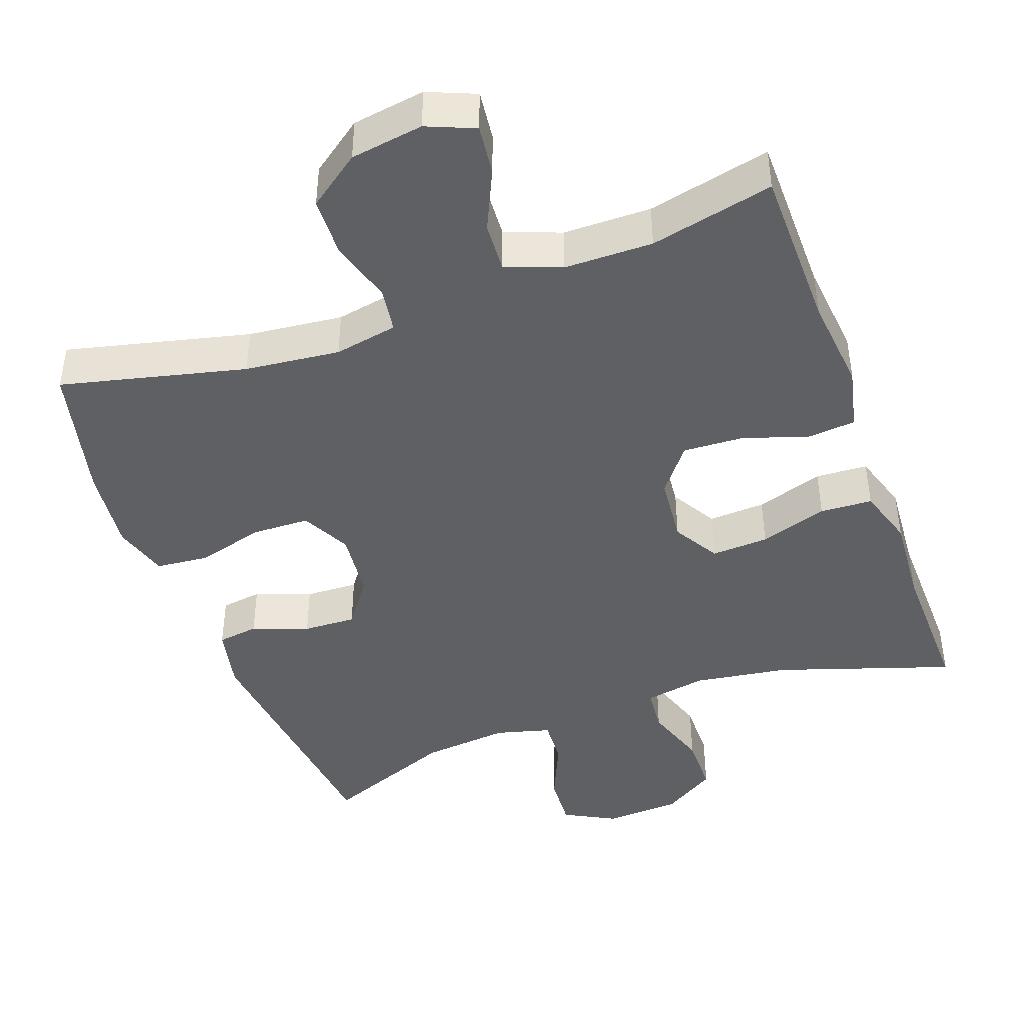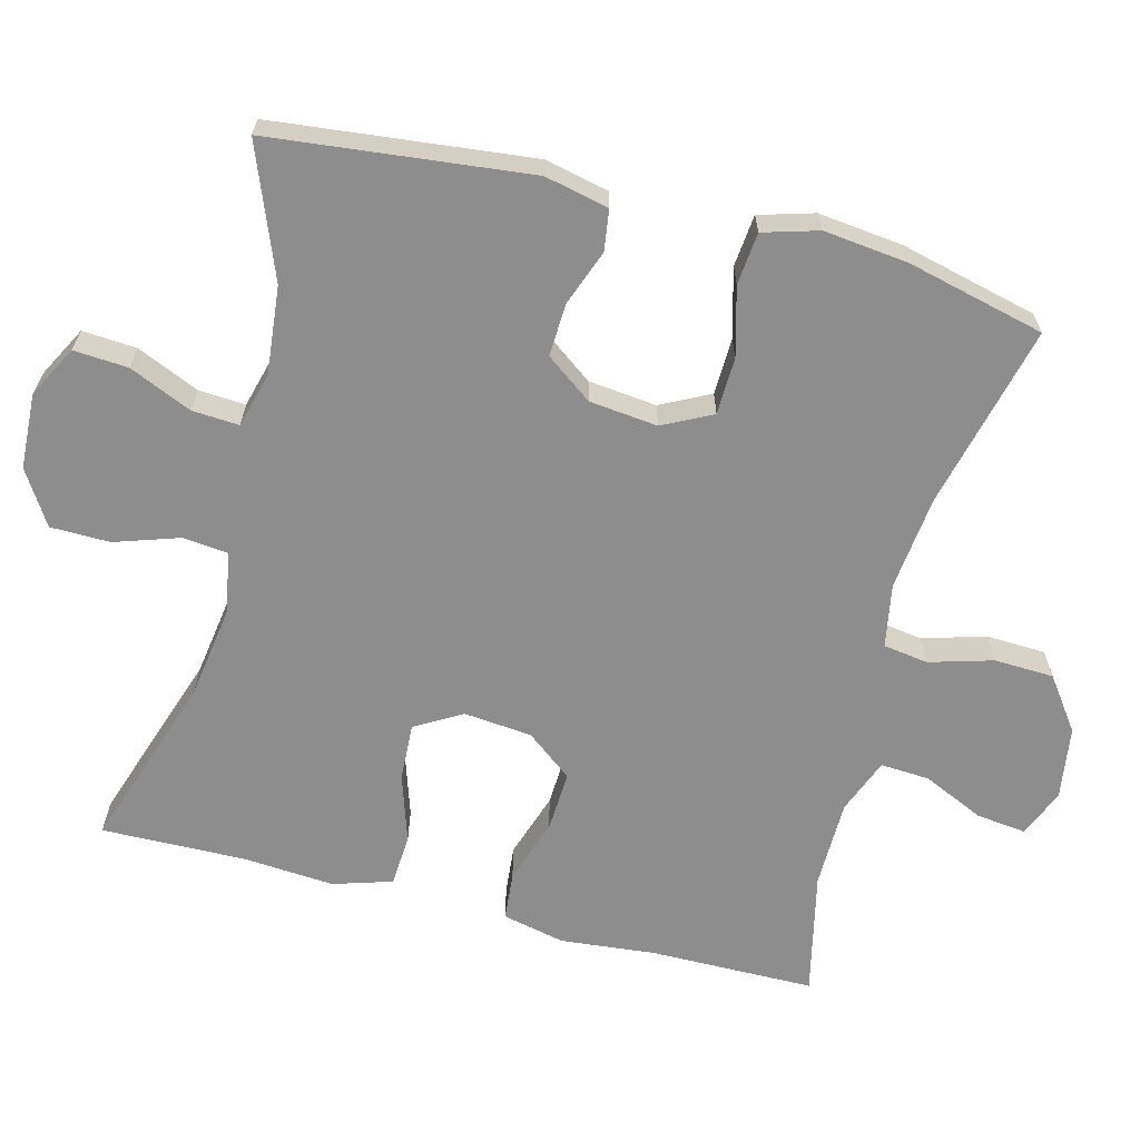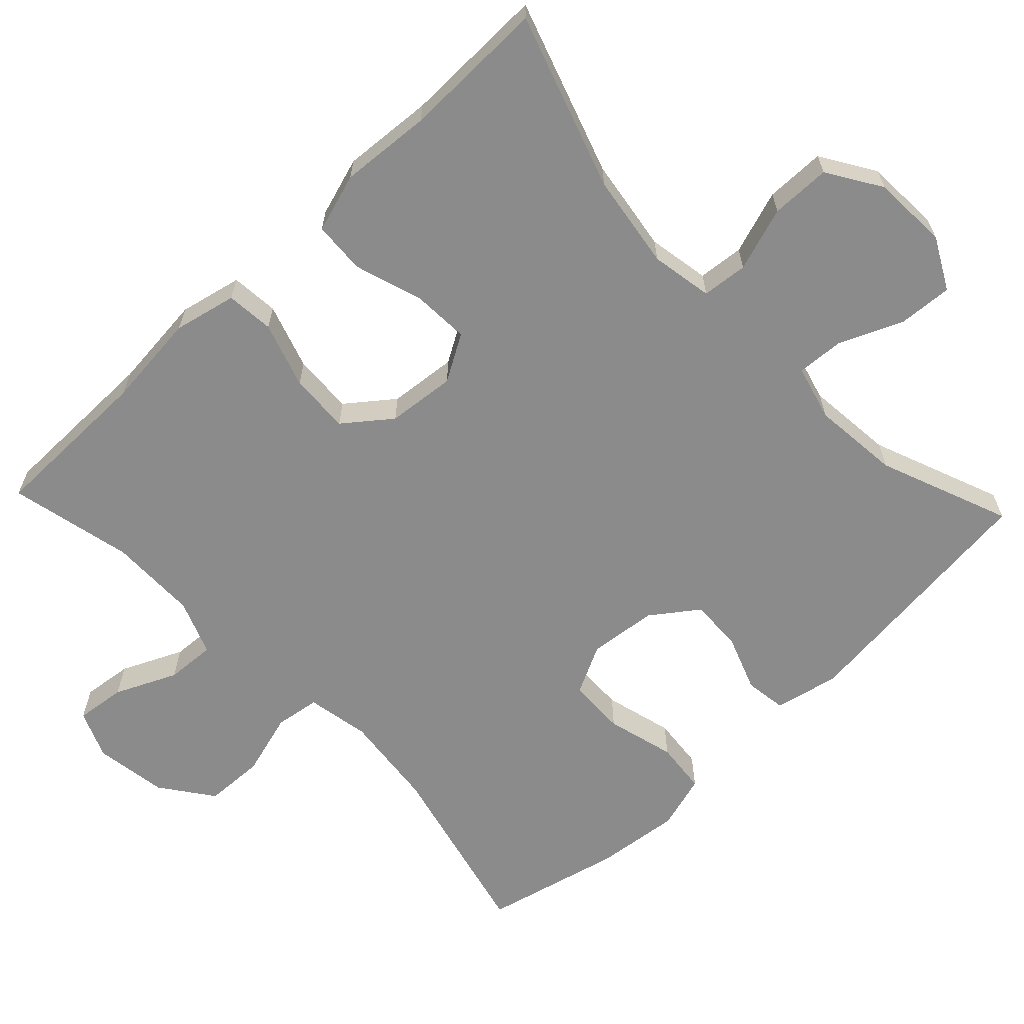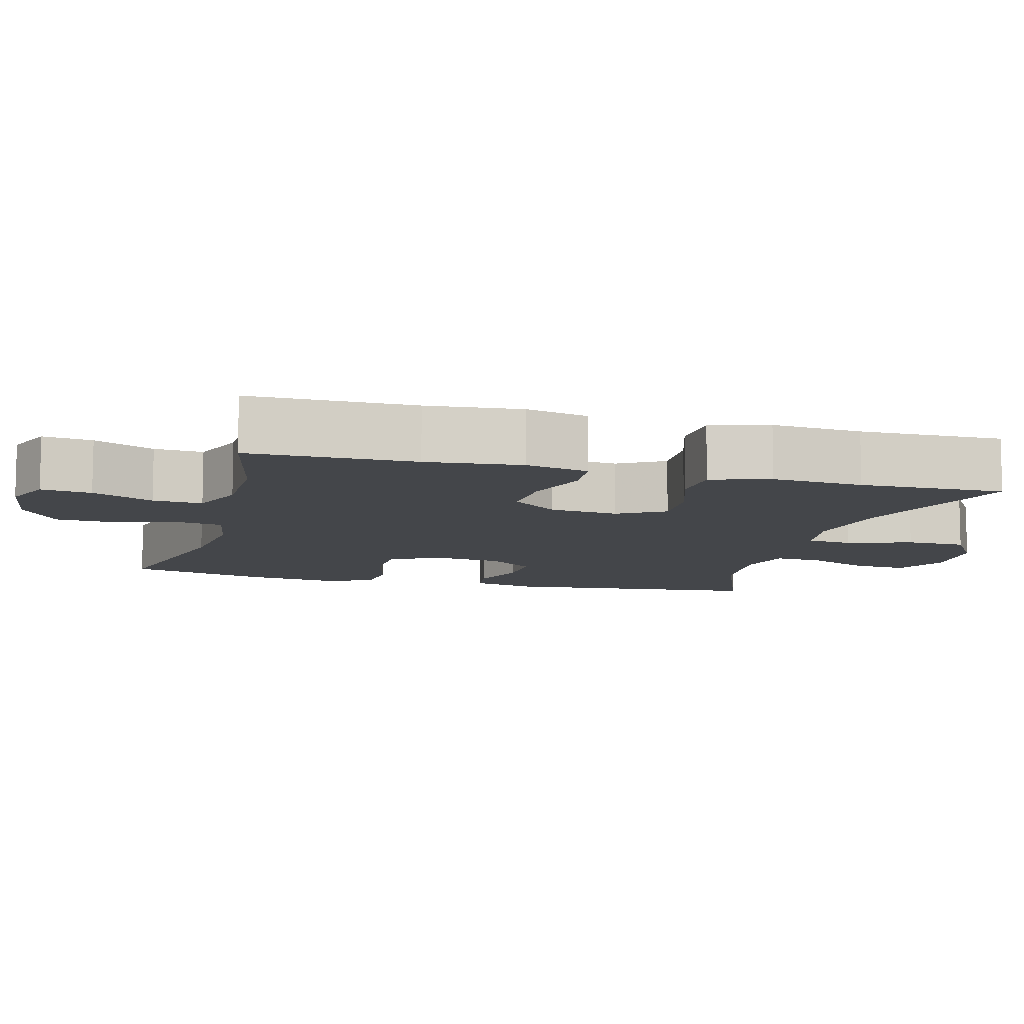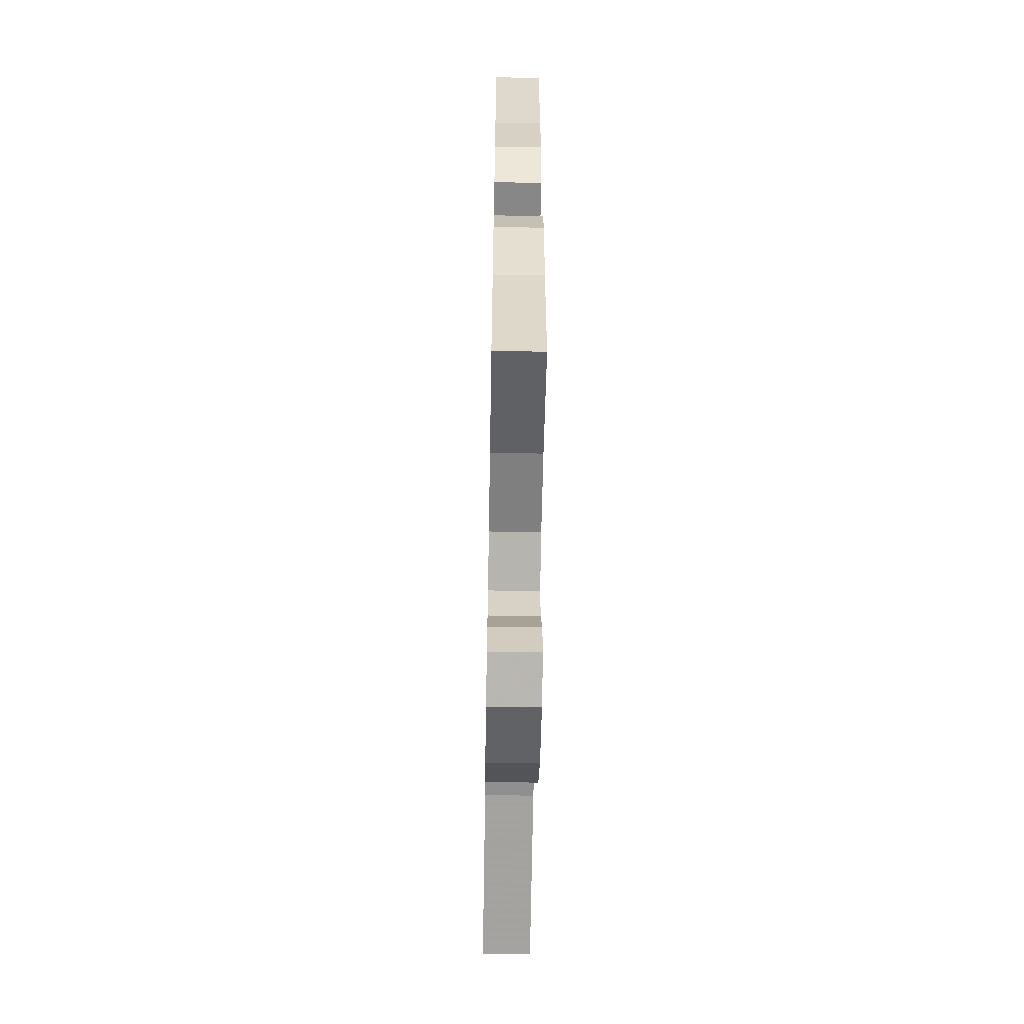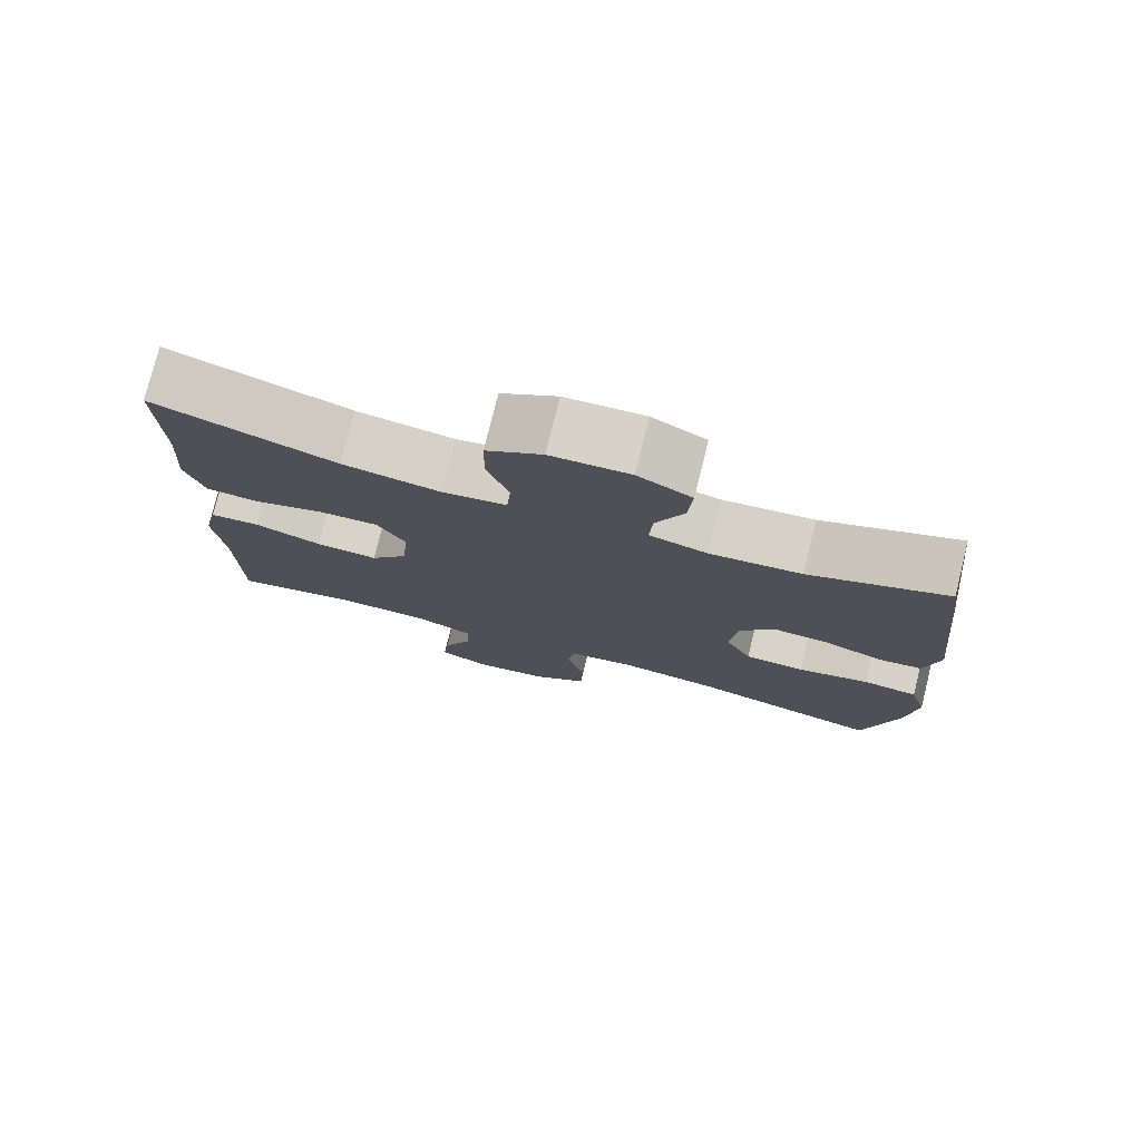
<metadata>
{"format":"obj","ext":"obj","renderer":"f3d","projection":"perspective","resolution":1024,"background":"white","views":[{"elev":-43.5,"azim":-160.0,"up":"+Y"},{"elev":-64.7,"azim":75.4,"up":"+Y"},{"elev":-63.8,"azim":-46.5,"up":"+Y"},{"elev":-9.6,"azim":-105.2,"up":"+Y"},{"elev":-59.2,"azim":-91.0,"up":"+Z"},{"elev":77.2,"azim":14.0,"up":"+Z"}]}
</metadata>
<code>
v 0.5 0.07 0.5
v 0.539 0.07 0.148
v 0.52 0.07 0.061
v 0.464 0.07 0.053
v 0.388 0.07 0.081
v 0.316 0.07 0.084
v 0.27 0.07 0.021
v 0.26 0.07 -0.072
v 0.294 0.07 -0.139
v 0.372 0.07 -0.141
v 0.465 0.07 -0.116
v 0.536 0.07 -0.123
v 0.558 0.07 -0.198
v 0.545 0.07 -0.313
v 0.5 0.07 -0.5
v 0.25 0.07 -0.44
v 0.121 0.07 -0.426
v 0.035 0.07 -0.442
v 0.026 0.07 -0.503
v 0.051 0.07 -0.589
v 0.048 0.07 -0.67
v -0.023 0.07 -0.722
v -0.122 0.07 -0.737
v -0.187 0.07 -0.71
v -0.179 0.07 -0.642
v -0.141 0.07 -0.559
v -0.137 0.07 -0.492
v -0.212 0.07 -0.463
v -0.332 0.07 -0.462
v -0.5 0.07 -0.5
v -0.502 0.07 -0.276
v -0.515 0.07 -0.147
v -0.496 0.07 -0.062
v -0.431 0.07 -0.056
v -0.342 0.07 -0.085
v -0.26 0.07 -0.089
v -0.211 0.07 -0.026
v -0.202 0.07 0.067
v -0.239 0.07 0.13
v -0.317 0.07 0.126
v -0.409 0.07 0.096
v -0.48 0.07 0.1
v -0.505 0.07 0.18
v -0.496 0.07 0.304
v -0.5 0.07 0.5
v -0.262 0.07 0.421
v -0.134 0.07 0.402
v -0.05 0.07 0.417
v -0.044 0.07 0.479
v -0.073 0.07 0.566
v -0.072 0.07 0.647
v 0.001 0.07 0.693
v 0.104 0.07 0.698
v 0.174 0.07 0.661
v 0.169 0.07 0.587
v 0.132 0.07 0.502
v 0.128 0.07 0.438
v 0.203 0.07 0.418
v 0.322 0.07 0.43
v 0.5 0 0.5
v 0.539 0 0.148
v 0.52 0 0.061
v 0.464 0 0.053
v 0.388 0 0.081
v 0.316 0 0.084
v 0.27 0 0.021
v 0.26 0 -0.072
v 0.294 0 -0.139
v 0.372 0 -0.141
v 0.465 0 -0.116
v 0.536 0 -0.123
v 0.558 0 -0.198
v 0.545 0 -0.313
v 0.5 0 -0.5
v 0.25 0 -0.44
v 0.121 0 -0.426
v 0.035 0 -0.442
v 0.026 0 -0.503
v 0.051 0 -0.589
v 0.048 0 -0.67
v -0.023 0 -0.722
v -0.122 0 -0.737
v -0.187 0 -0.71
v -0.179 0 -0.642
v -0.141 0 -0.559
v -0.137 0 -0.492
v -0.212 0 -0.463
v -0.332 0 -0.462
v -0.5 0 -0.5
v -0.502 0 -0.276
v -0.515 0 -0.147
v -0.496 0 -0.062
v -0.431 0 -0.056
v -0.342 0 -0.085
v -0.26 0 -0.089
v -0.211 0 -0.026
v -0.202 0 0.067
v -0.239 0 0.13
v -0.317 0 0.126
v -0.409 0 0.096
v -0.48 0 0.1
v -0.505 0 0.18
v -0.496 0 0.304
v -0.5 0 0.5
v -0.262 0 0.421
v -0.134 0 0.402
v -0.05 0 0.417
v -0.044 0 0.479
v -0.073 0 0.566
v -0.072 0 0.647
v 0.001 0 0.693
v 0.104 0 0.698
v 0.174 0 0.661
v 0.169 0 0.587
v 0.132 0 0.502
v 0.128 0 0.438
v 0.203 0 0.418
v 0.322 0 0.43
f 54 55 56
f 53 54 56
f 52 53 56
f 51 52 56
f 50 51 56
f 49 50 56
f 48 49 56 57
f 47 48 57 58
f 44 45 46
f 44 46 47
f 43 44 47
f 42 43 47
f 41 42 47
f 40 41 47
f 39 40 47 58
f 33 34 35
f 32 33 35
f 31 32 35
f 31 35 36
f 30 31 36
f 29 30 36
f 28 29 36 37
f 24 25 26
f 23 24 26
f 22 23 26
f 21 22 26
f 20 21 26
f 19 20 26
f 18 19 26 27
f 14 15 16
f 13 14 16
f 12 13 16
f 11 12 16
f 10 11 16
f 9 10 16 17
f 8 9 17 18
f 3 4 5
f 2 3 5
f 1 2 5
f 59 1 5
f 59 5 6
f 59 6 7
f 58 59 7
f 39 58 7
f 38 39 7
f 28 37 38
f 27 28 38
f 18 27 38
f 8 18 38
f 7 8 38
f 115 114 113
f 115 113 112
f 115 112 111
f 115 111 110
f 115 110 109
f 115 109 108
f 116 115 108 107
f 117 116 107 106
f 105 104 103
f 106 105 103
f 106 103 102
f 106 102 101
f 106 101 100
f 106 100 99
f 117 106 99 98
f 94 93 92
f 94 92 91
f 94 91 90
f 95 94 90
f 95 90 89
f 95 89 88
f 96 95 88 87
f 85 84 83
f 85 83 82
f 85 82 81
f 85 81 80
f 85 80 79
f 85 79 78
f 86 85 78 77
f 75 74 73
f 75 73 72
f 75 72 71
f 75 71 70
f 75 70 69
f 76 75 69 68
f 77 76 68 67
f 64 63 62
f 64 62 61
f 64 61 60
f 64 60 118
f 65 64 118
f 66 65 118
f 66 118 117
f 66 117 98
f 66 98 97
f 97 96 87
f 97 87 86
f 97 86 77
f 97 77 67
f 97 67 66
f 1 60 61 2
f 2 61 62 3
f 3 62 63 4
f 4 63 64 5
f 5 64 65 6
f 6 65 66 7
f 7 66 67 8
f 8 67 68 9
f 9 68 69 10
f 10 69 70 11
f 11 70 71 12
f 12 71 72 13
f 13 72 73 14
f 14 73 74 15
f 15 74 75 16
f 16 75 76 17
f 17 76 77 18
f 18 77 78 19
f 19 78 79 20
f 20 79 80 21
f 21 80 81 22
f 22 81 82 23
f 23 82 83 24
f 24 83 84 25
f 25 84 85 26
f 26 85 86 27
f 27 86 87 28
f 28 87 88 29
f 29 88 89 30
f 30 89 90 31
f 31 90 91 32
f 32 91 92 33
f 33 92 93 34
f 34 93 94 35
f 35 94 95 36
f 36 95 96 37
f 37 96 97 38
f 38 97 98 39
f 39 98 99 40
f 40 99 100 41
f 41 100 101 42
f 42 101 102 43
f 43 102 103 44
f 44 103 104 45
f 45 104 105 46
f 46 105 106 47
f 47 106 107 48
f 48 107 108 49
f 49 108 109 50
f 50 109 110 51
f 51 110 111 52
f 52 111 112 53
f 53 112 113 54
f 54 113 114 55
f 55 114 115 56
f 56 115 116 57
f 57 116 117 58
f 58 117 118 59
f 59 118 60 1

</code>
